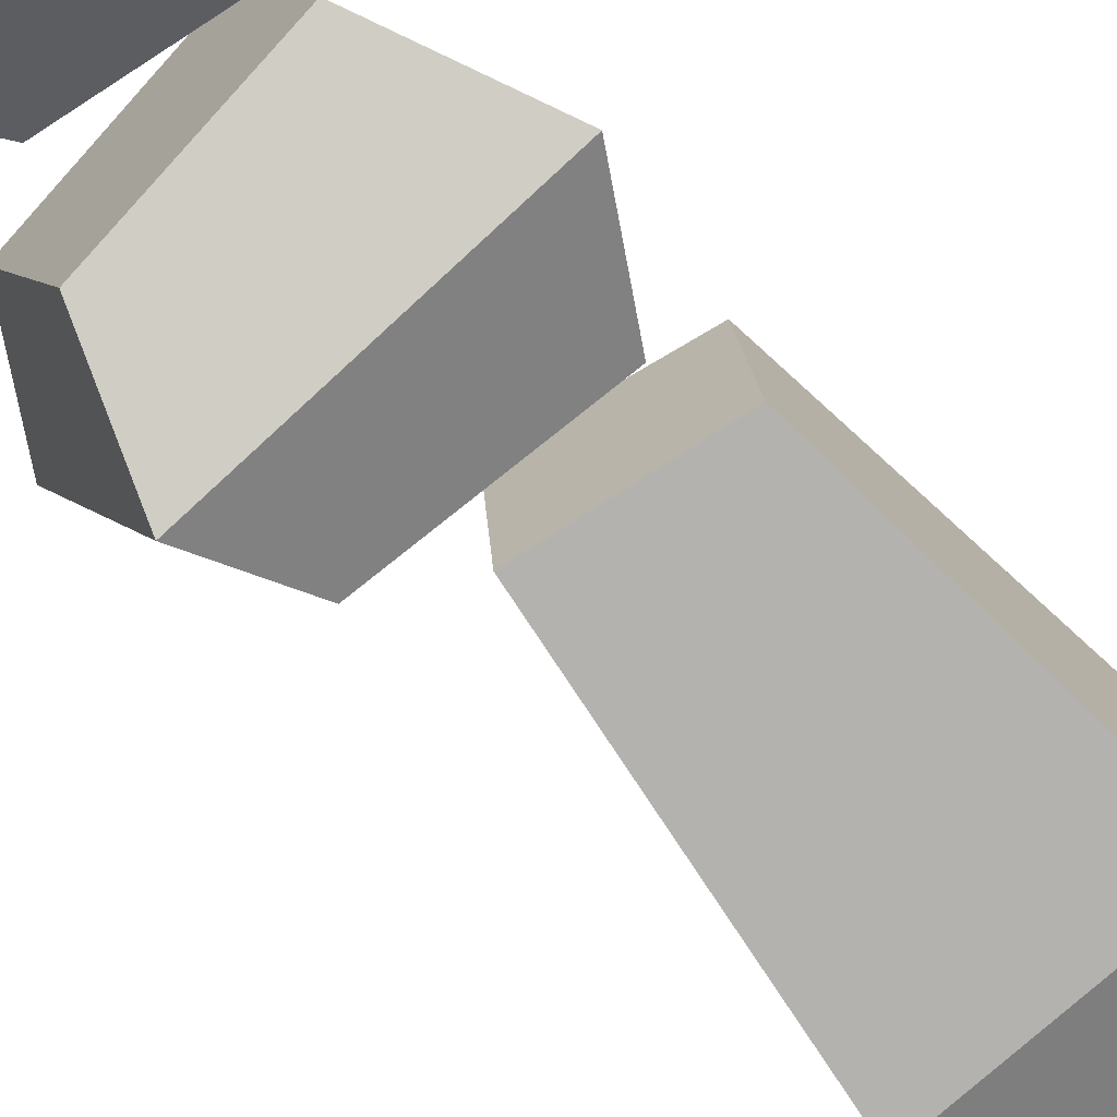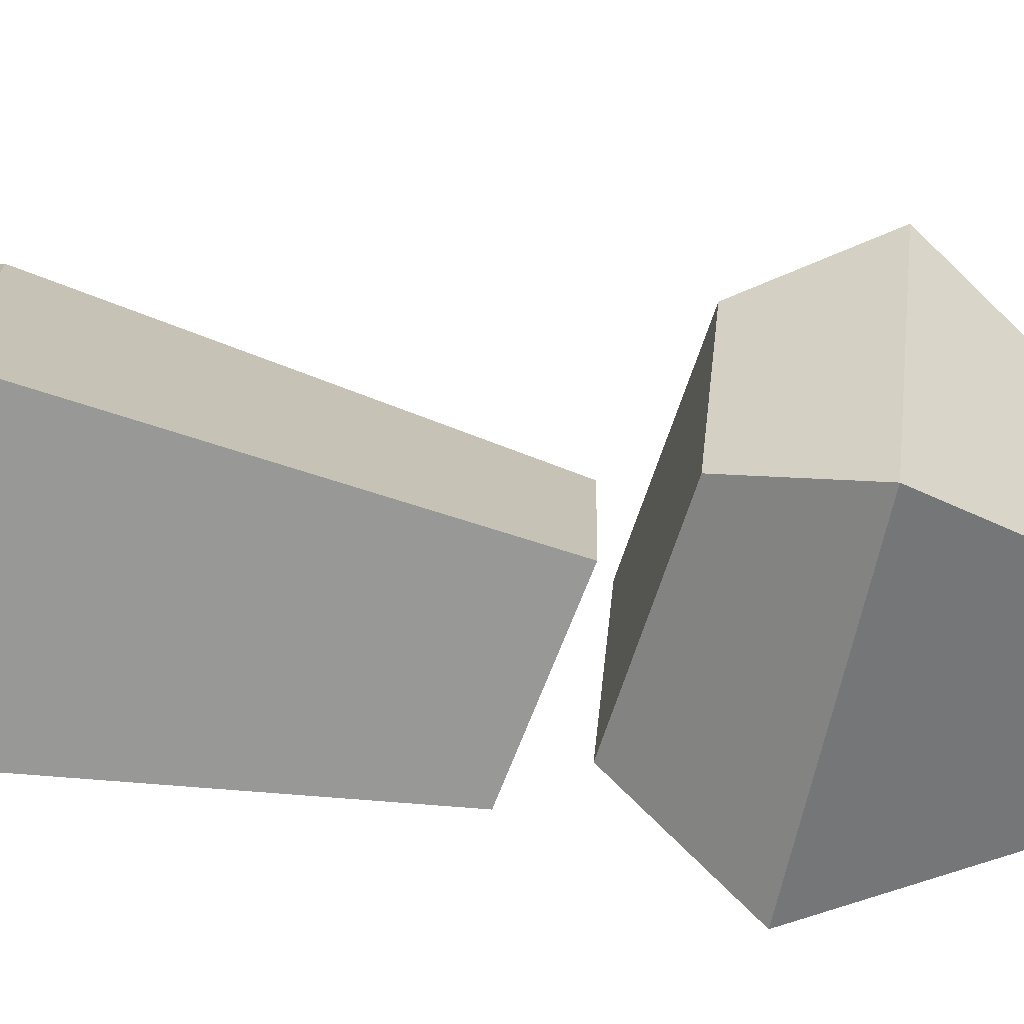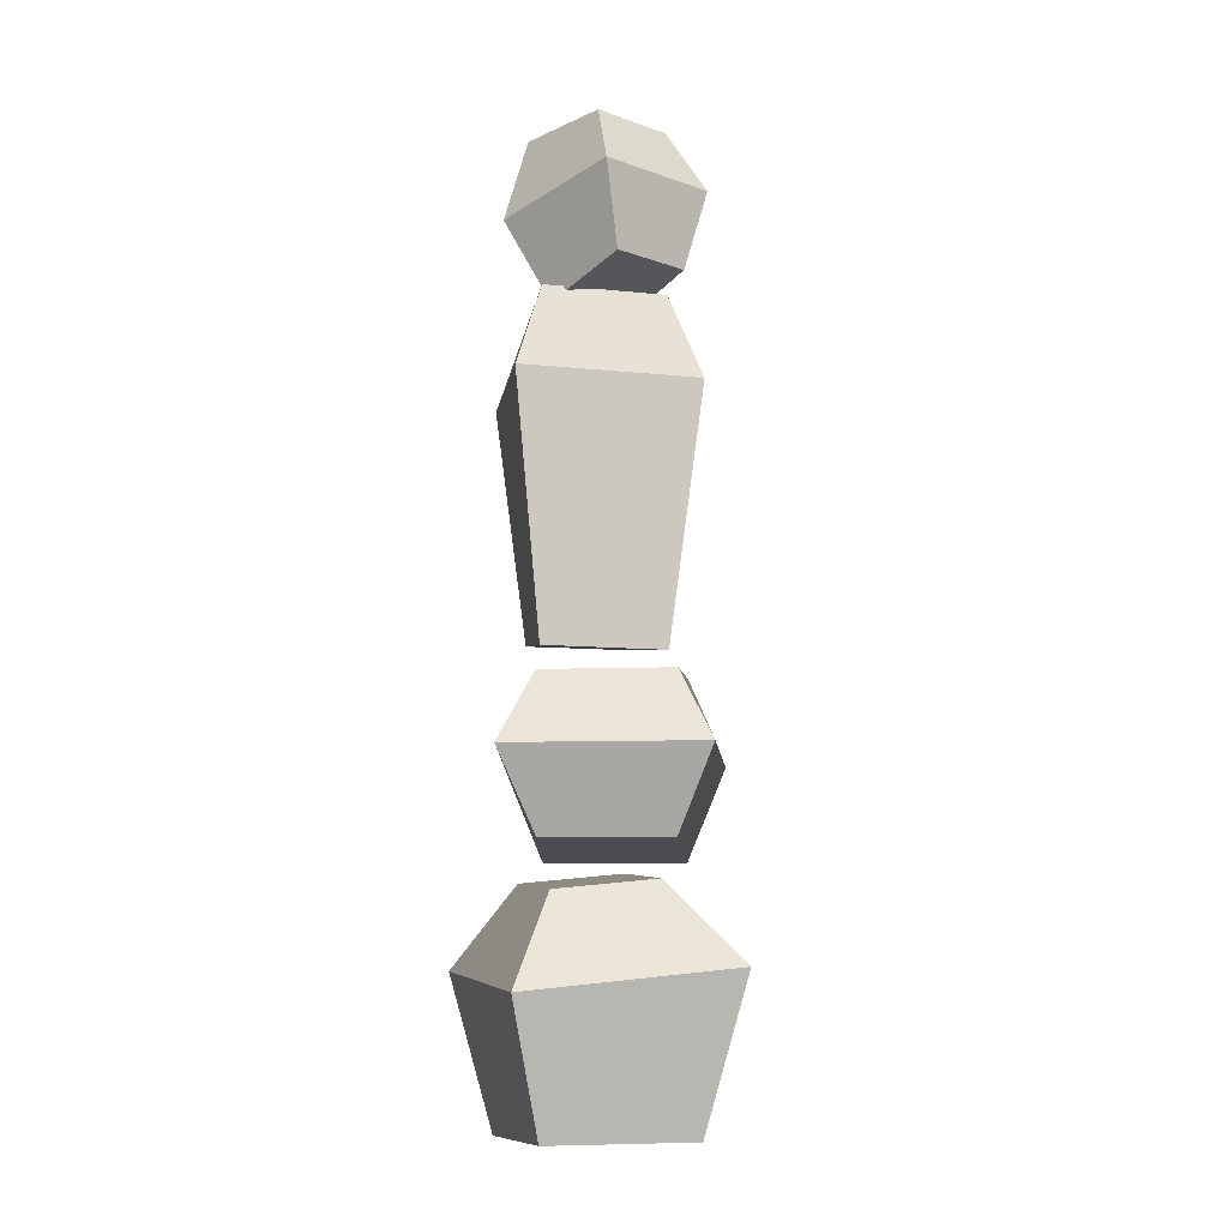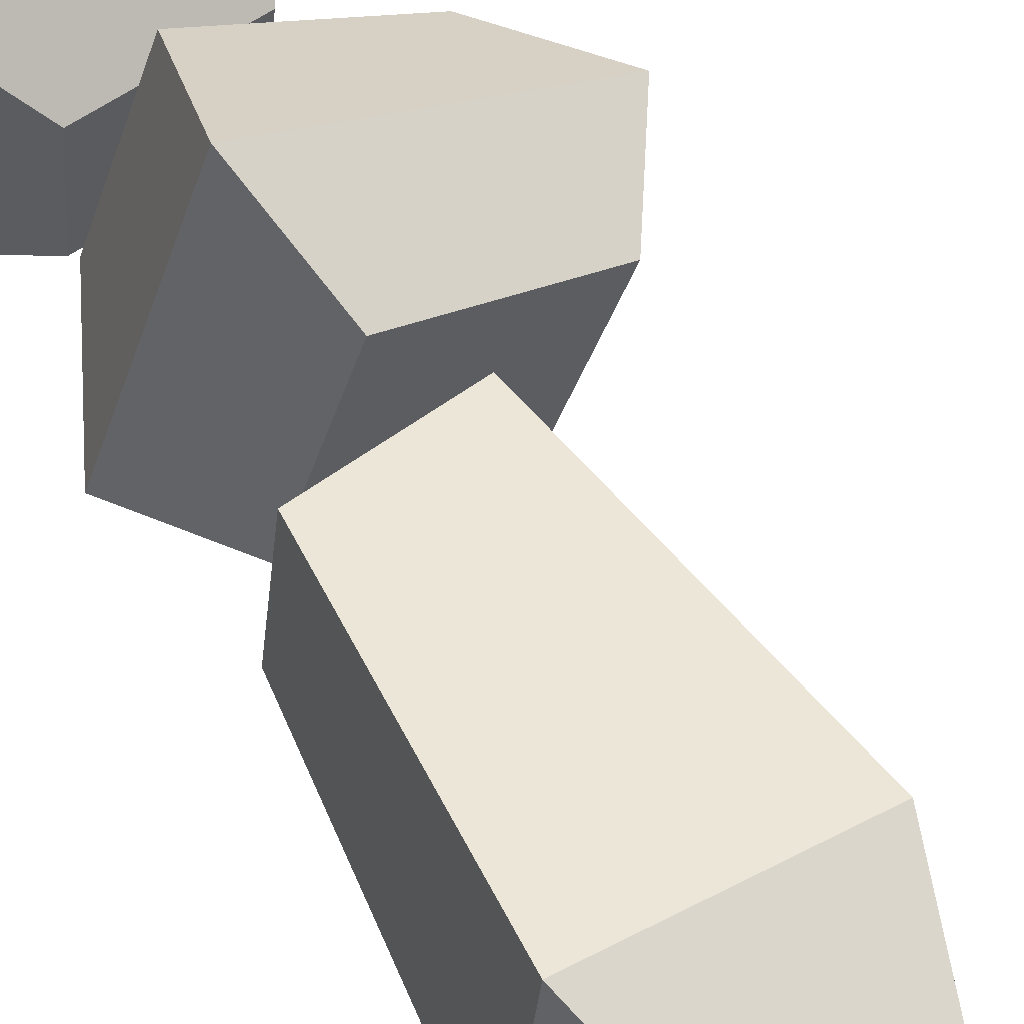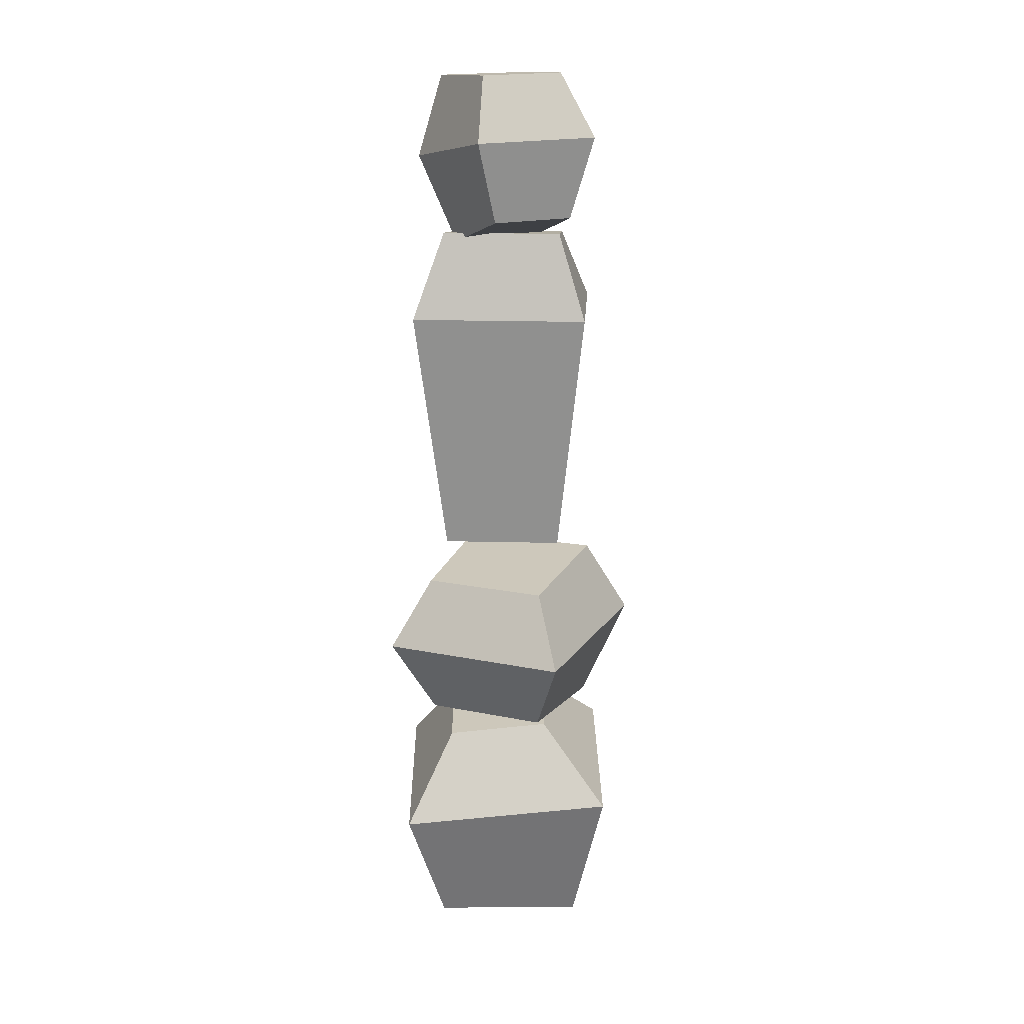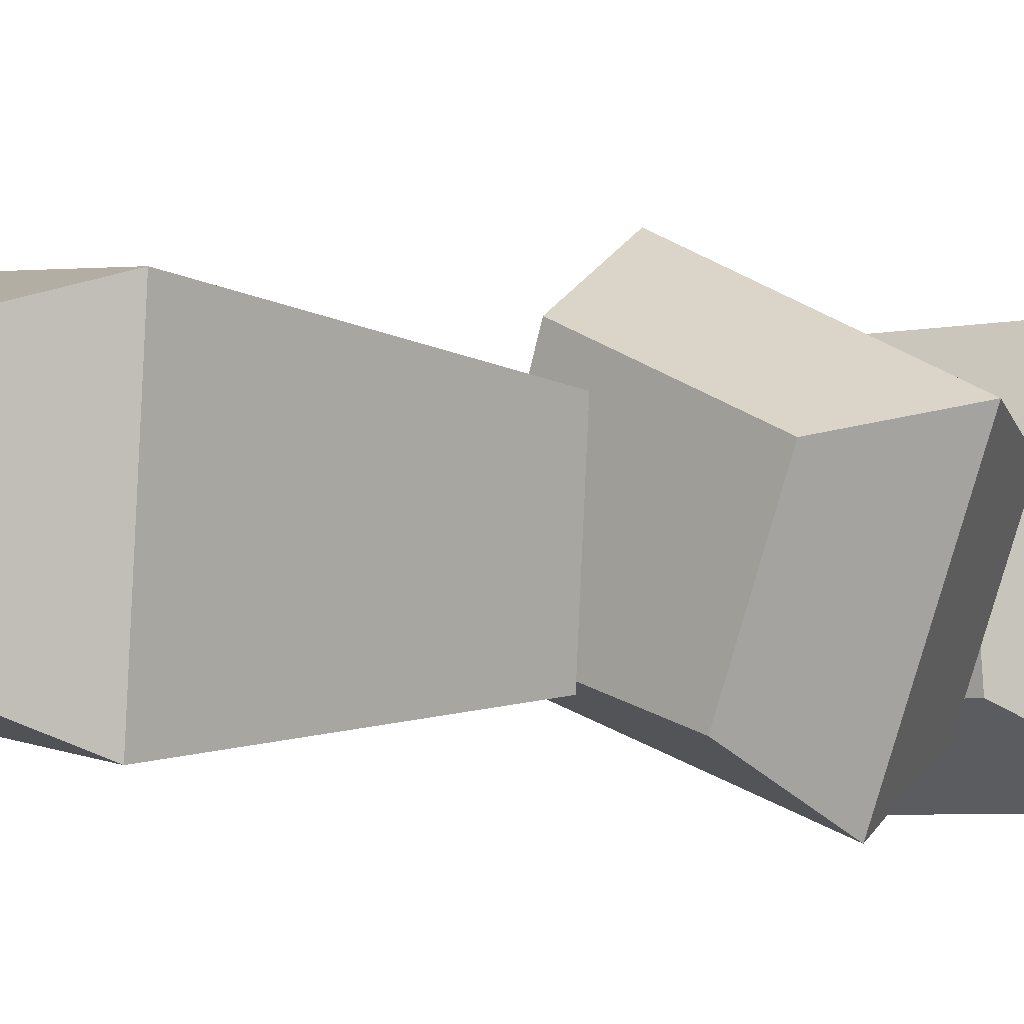
<metadata>
{"format":"obj","ext":"obj","renderer":"f3d","projection":"perspective","resolution":1024,"background":"white","views":[{"elev":-68.2,"azim":39.4,"up":"+Z"},{"elev":-78.9,"azim":-102.8,"up":"+Z"},{"elev":-10.4,"azim":-108.3,"up":"+Y"},{"elev":57.9,"azim":149.7,"up":"+Z"},{"elev":17.8,"azim":-90.6,"up":"+Y"},{"elev":-4.2,"azim":-133.9,"up":"+Z"}]}
</metadata>
<code>
g ore_02_COL
v -1.372 2.479 0.3705
v -1.028 3.001 0.2436
v -0.03377 3.087 0.6793
v 0.1328 2.479 1.027
v -1.028 3.001 0.2436
v -0.6564 3 -0.6355
v 0.3211 3.086 -0.3008
v -0.03377 3.087 0.6793
v -0.6564 3 -0.6355
v -0.8099 2.479 -0.9571
v 0.666 2.479 -0.4491
v 0.3211 3.086 -0.3008
v -0.6486 1.879 -0.619
v -1.01 1.877 0.237
v -0.04449 1.774 0.6609
v 0.3015 1.775 -0.2943
v 0.1328 2.479 1.027
v -0.03377 3.087 0.6793
v 0.3211 3.086 -0.3008
v 0.666 2.479 -0.4491
v -0.8099 2.479 -0.9571
v -0.6564 3 -0.6355
v -1.028 3.001 0.2436
v -1.372 2.479 0.3705
v -1.01 1.877 0.237
v -1.372 2.479 0.3705
v 0.1328 2.479 1.027
v -0.04449 1.774 0.6609
v -0.04449 1.774 0.6609
v 0.1328 2.479 1.027
v 0.666 2.479 -0.4491
v 0.3015 1.775 -0.2943
v -0.8099 2.479 -0.9571
v -0.6486 1.879 -0.619
v 0.3015 1.775 -0.2943
v 0.666 2.479 -0.4491
v -0.6486 1.879 -0.619
v -0.8099 2.479 -0.9571
v -1.372 2.479 0.3705
v -1.01 1.877 0.237
v -0.8863 1.043 0.7986
v -0.5096 1.636 0.3052
v 0.2771 1.714 0.3052
v 0.7624 1.202 0.8003
v -0.5096 1.636 0.3052
v -0.5012 1.552 -0.4806
v 0.2854 1.629 -0.4806
v 0.2771 1.714 0.3052
v -0.5012 1.552 -0.4806
v -0.867 0.8719 -0.8445
v 0.7764 1.03 -0.8458
v 0.2854 1.629 -0.4806
v -0.5646 -0.1056 -0.5654
v -0.5658 -0.1023 0.5692
v 0.5716 -0.09668 0.5716
v 0.5709 -0.1003 -0.5671
v 0.7624 1.202 0.8003
v 0.2771 1.714 0.3052
v 0.2854 1.629 -0.4806
v 0.7764 1.03 -0.8458
v -0.867 0.8719 -0.8445
v -0.5012 1.552 -0.4806
v -0.5096 1.636 0.3052
v -0.8863 1.043 0.7986
v -0.5658 -0.1023 0.5692
v -0.8863 1.043 0.7986
v 0.7624 1.202 0.8003
v 0.5716 -0.09668 0.5716
v 0.5716 -0.09668 0.5716
v 0.7624 1.202 0.8003
v 0.7764 1.03 -0.8458
v 0.5709 -0.1003 -0.5671
v -0.867 0.8719 -0.8445
v -0.5646 -0.1056 -0.5654
v 0.5709 -0.1003 -0.5671
v 0.7764 1.03 -0.8458
v -0.5646 -0.1056 -0.5654
v -0.867 0.8719 -0.8445
v -0.8863 1.043 0.7986
v -0.5658 -0.1023 0.5692
v -0.5238 6.579 0.6724
v -0.3512 7.056 0.4118
v 0.3372 7.012 0.1216
v 0.482 6.38 0.245
v -0.3512 7.056 0.4118
v -0.6166 7.052 -0.1886
v 0.01473 7.014 -0.5216
v 0.3372 7.012 0.1216
v -0.6166 7.052 -0.1886
v -0.9186 6.574 -0.225
v 0.003055 6.384 -0.7076
v 0.01473 7.014 -0.5216
v -0.7868 5.959 -0.09936
v -0.5282 5.96 0.4864
v 0.111 5.724 0.2199
v -0.204 5.728 -0.4098
v 0.482 6.38 0.245
v 0.3372 7.012 0.1216
v 0.01473 7.014 -0.5216
v 0.003055 6.384 -0.7076
v -0.9186 6.574 -0.225
v -0.6166 7.052 -0.1886
v -0.3512 7.056 0.4118
v -0.5238 6.579 0.6724
v -0.5282 5.96 0.4864
v -0.5238 6.579 0.6724
v 0.482 6.38 0.245
v 0.111 5.724 0.2199
v 0.111 5.724 0.2199
v 0.482 6.38 0.245
v 0.003055 6.384 -0.7076
v -0.204 5.728 -0.4098
v -0.9186 6.574 -0.225
v -0.7868 5.959 -0.09936
v -0.204 5.728 -0.4098
v 0.003055 6.384 -0.7076
v -0.7868 5.959 -0.09936
v -0.9186 6.574 -0.225
v -0.5238 6.579 0.6724
v -0.5282 5.96 0.4864
v 0.7279 5.152 -0.5545
v 0.51 5.711 -0.3726
v -0.3193 5.815 -0.5077
v -0.5134 5.152 -0.7542
v 0.51 5.711 -0.3726
v 0.4159 5.711 0.4602
v -0.3823 5.813 0.4099
v -0.3193 5.815 -0.5077
v 0.4159 5.711 0.4602
v 0.5873 5.152 0.688
v -0.604 5.151 0.6079
v -0.3823 5.813 0.4099
v 0.4175 3.352 0.459
v 0.5112 3.352 -0.3711
v -0.316 3.226 -0.5081
v -0.3799 3.229 0.4112
v -0.5134 5.152 -0.7542
v -0.3193 5.815 -0.5077
v -0.3823 5.813 0.4099
v -0.604 5.151 0.6079
v 0.5873 5.152 0.688
v 0.4159 5.711 0.4602
v 0.51 5.711 -0.3726
v 0.7279 5.152 -0.5545
v 0.5112 3.352 -0.3711
v 0.7279 5.152 -0.5545
v -0.5134 5.152 -0.7542
v -0.316 3.226 -0.5081
v -0.316 3.226 -0.5081
v -0.5134 5.152 -0.7542
v -0.604 5.151 0.6079
v -0.3799 3.229 0.4112
v 0.5873 5.152 0.688
v 0.4175 3.352 0.459
v -0.3799 3.229 0.4112
v -0.604 5.151 0.6079
v 0.4175 3.352 0.459
v 0.5873 5.152 0.688
v 0.7279 5.152 -0.5545
v 0.5112 3.352 -0.3711
g ore_02_COL_0
f 3 2 1
f 4 3 1
f 7 6 5
f 8 7 5
f 11 10 9
f 12 11 9
f 15 14 13
f 16 15 13
f 19 18 17
f 20 19 17
f 23 22 21
f 24 23 21
f 27 26 25
f 28 27 25
f 31 30 29
f 32 31 29
f 35 34 33
f 36 35 33
f 39 38 37
f 40 39 37
f 43 42 41
f 44 43 41
f 47 46 45
f 48 47 45
f 51 50 49
f 52 51 49
f 55 54 53
f 56 55 53
f 59 58 57
f 60 59 57
f 63 62 61
f 64 63 61
f 67 66 65
f 68 67 65
f 71 70 69
f 72 71 69
f 75 74 73
f 76 75 73
f 79 78 77
f 80 79 77
f 83 82 81
f 84 83 81
f 87 86 85
f 88 87 85
f 91 90 89
f 92 91 89
f 95 94 93
f 96 95 93
f 99 98 97
f 100 99 97
f 103 102 101
f 104 103 101
f 107 106 105
f 108 107 105
f 111 110 109
f 112 111 109
f 115 114 113
f 116 115 113
f 119 118 117
f 120 119 117
f 123 122 121
f 124 123 121
f 127 126 125
f 128 127 125
f 131 130 129
f 132 131 129
f 135 134 133
f 136 135 133
f 139 138 137
f 140 139 137
f 143 142 141
f 144 143 141
f 147 146 145
f 148 147 145
f 151 150 149
f 152 151 149
f 155 154 153
f 156 155 153
f 159 158 157
f 160 159 157

</code>
